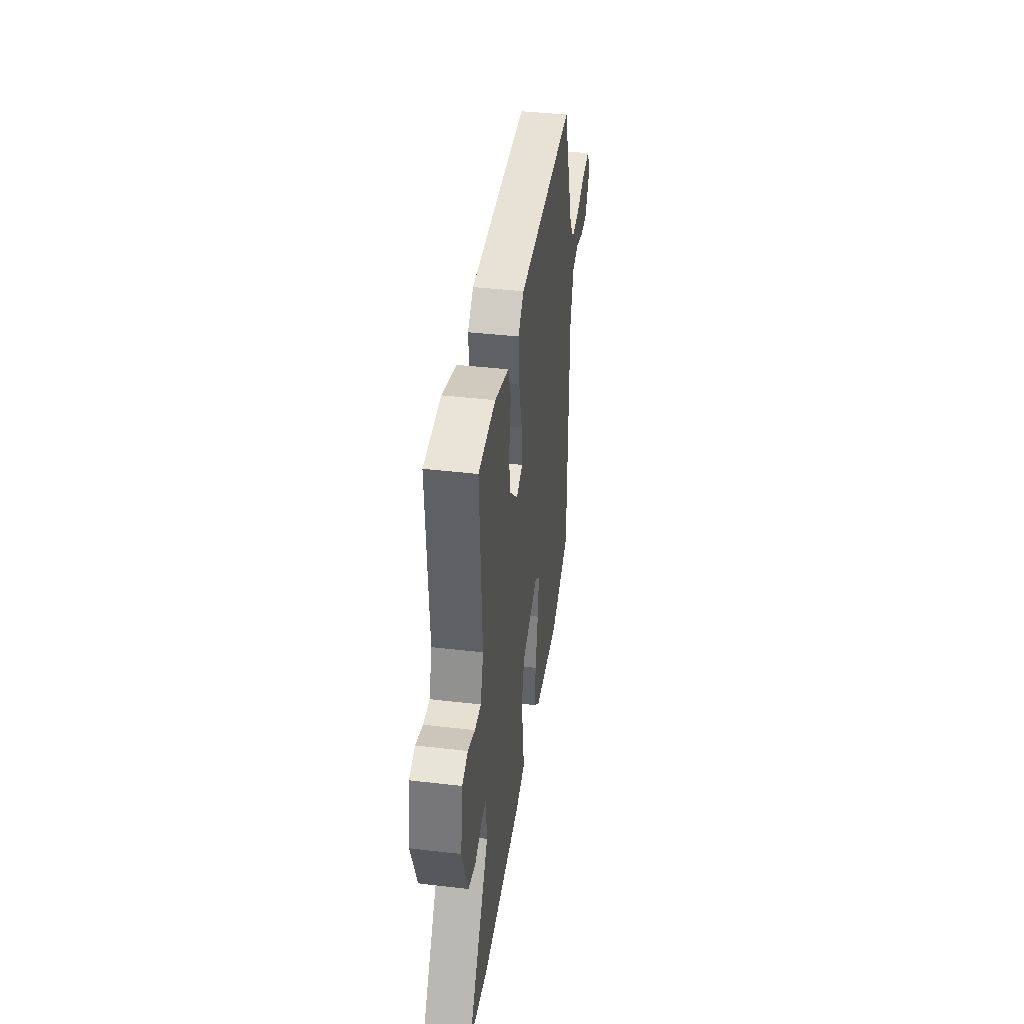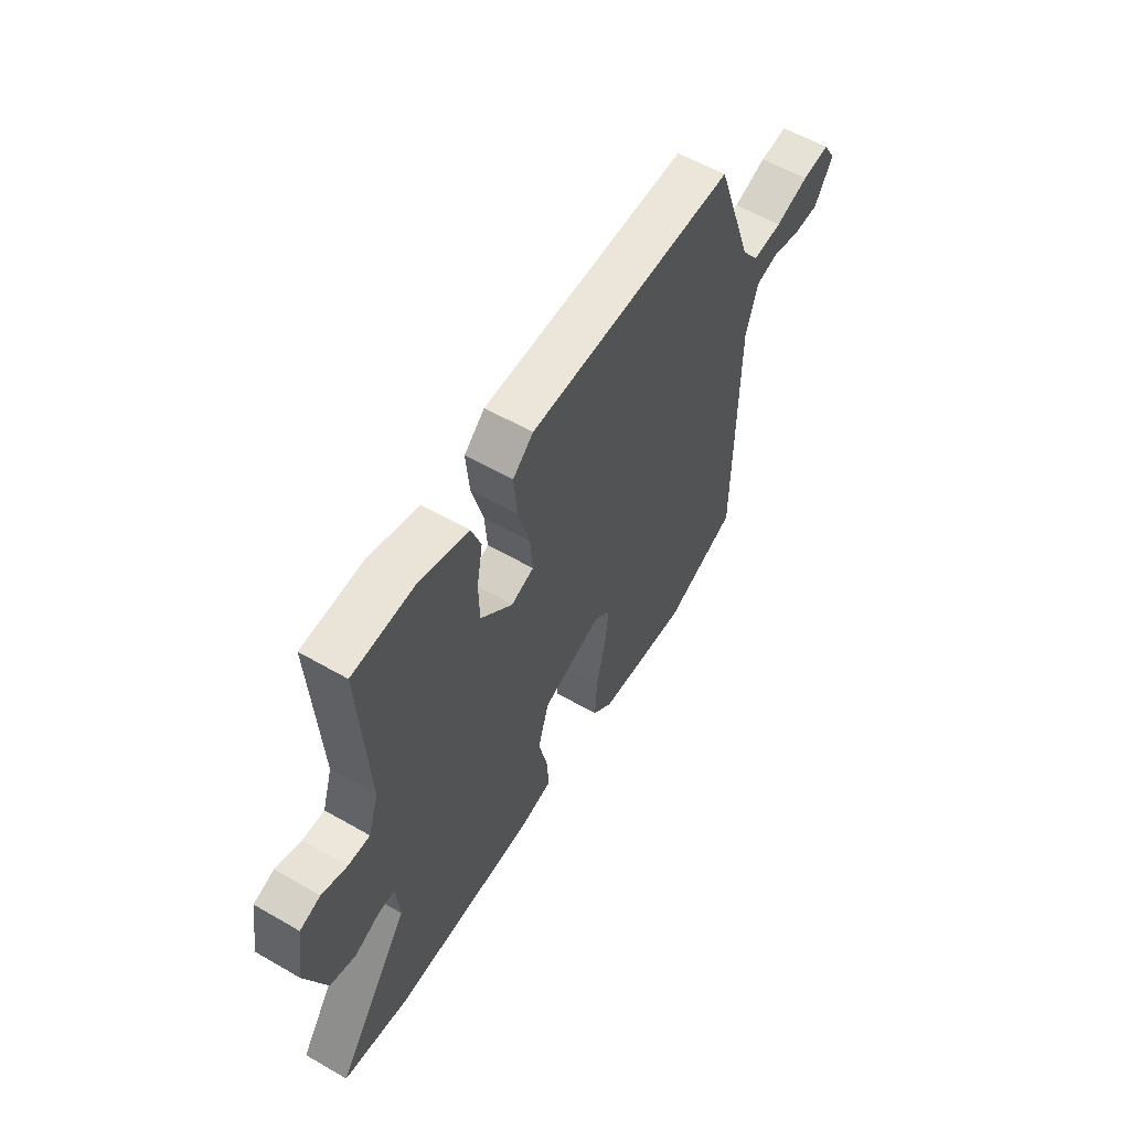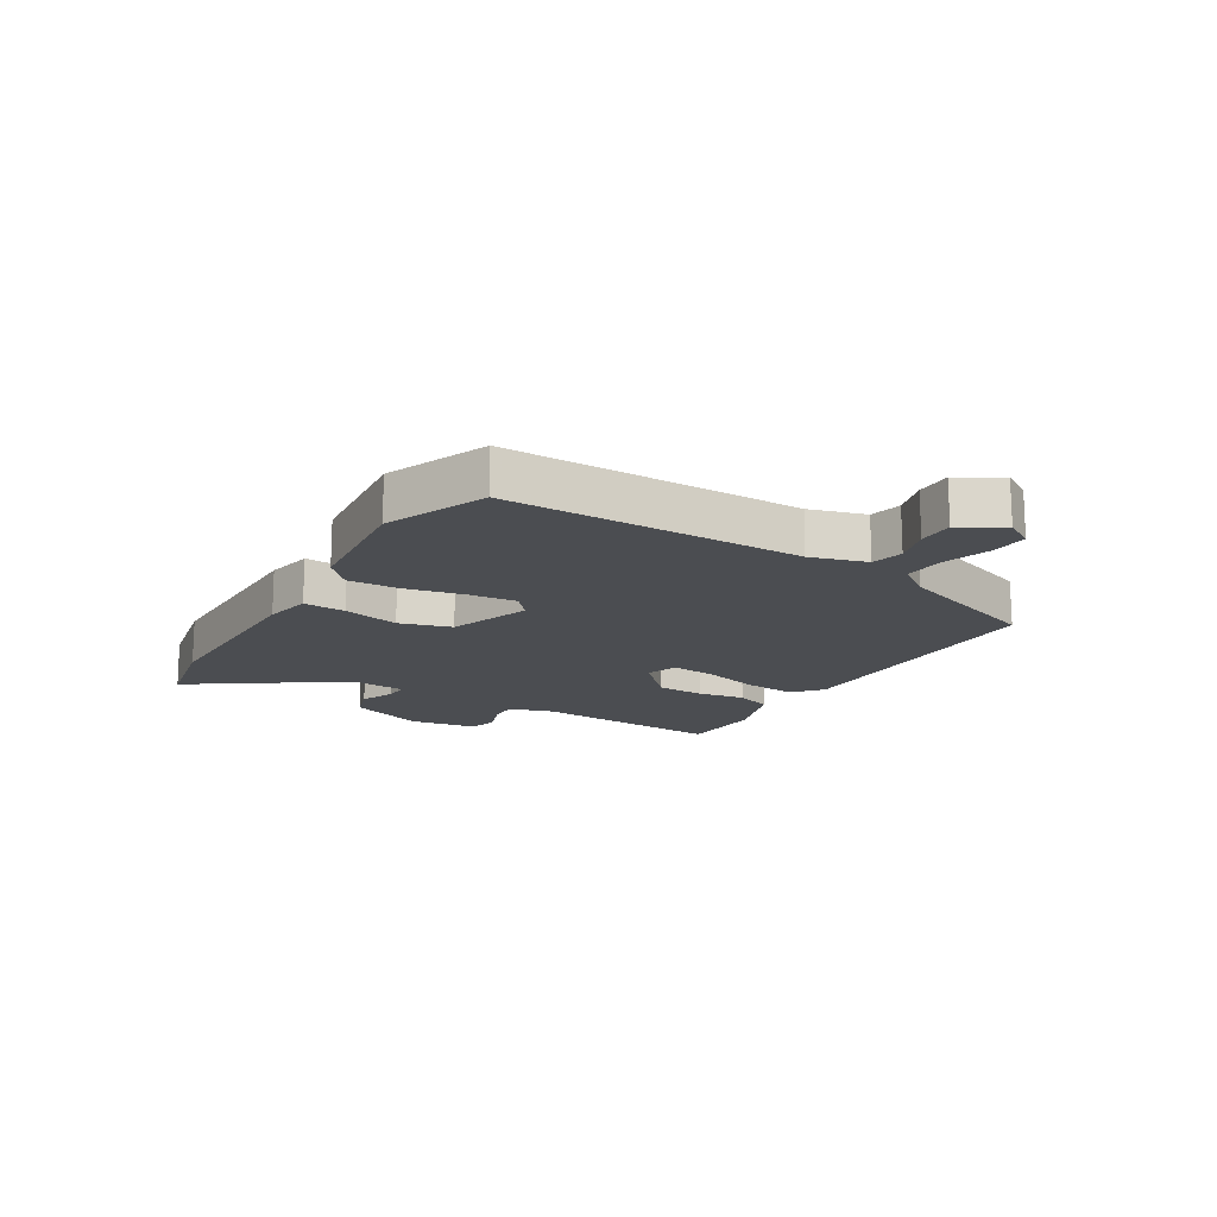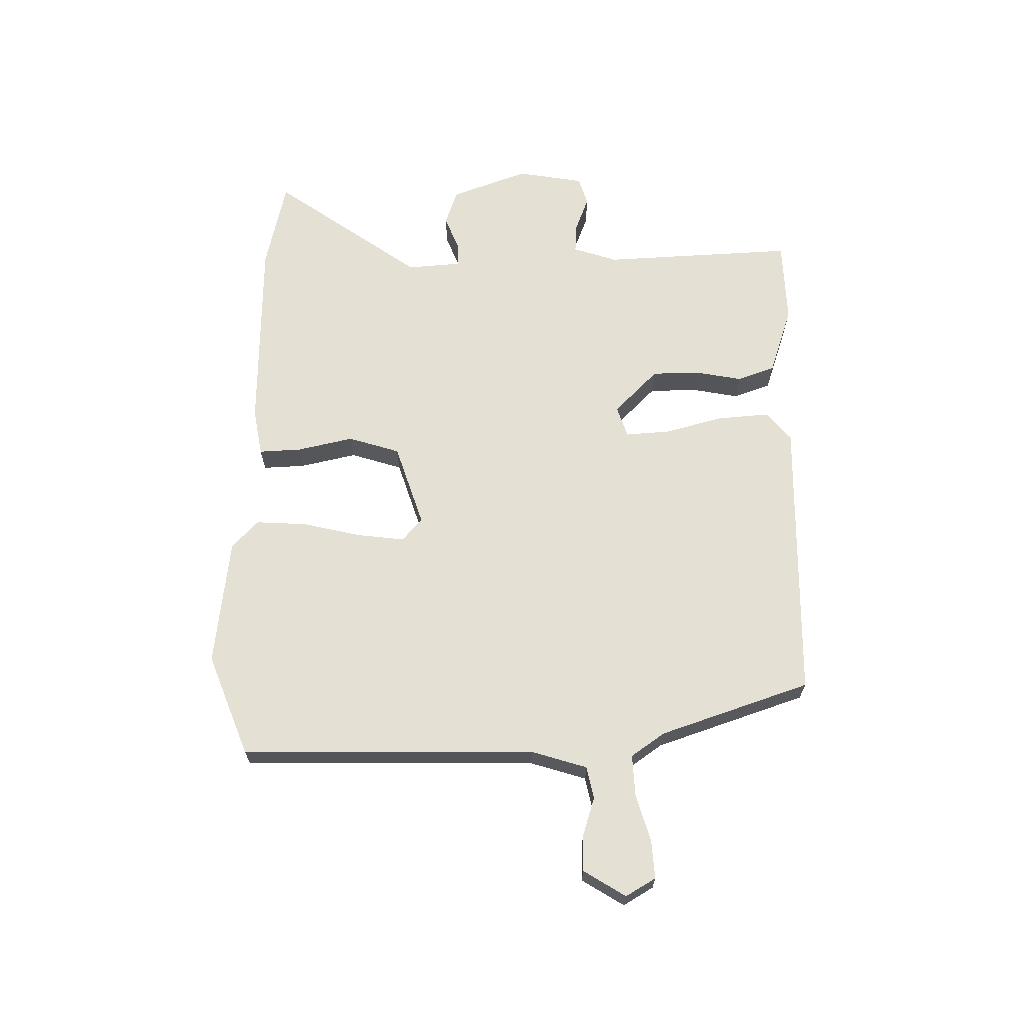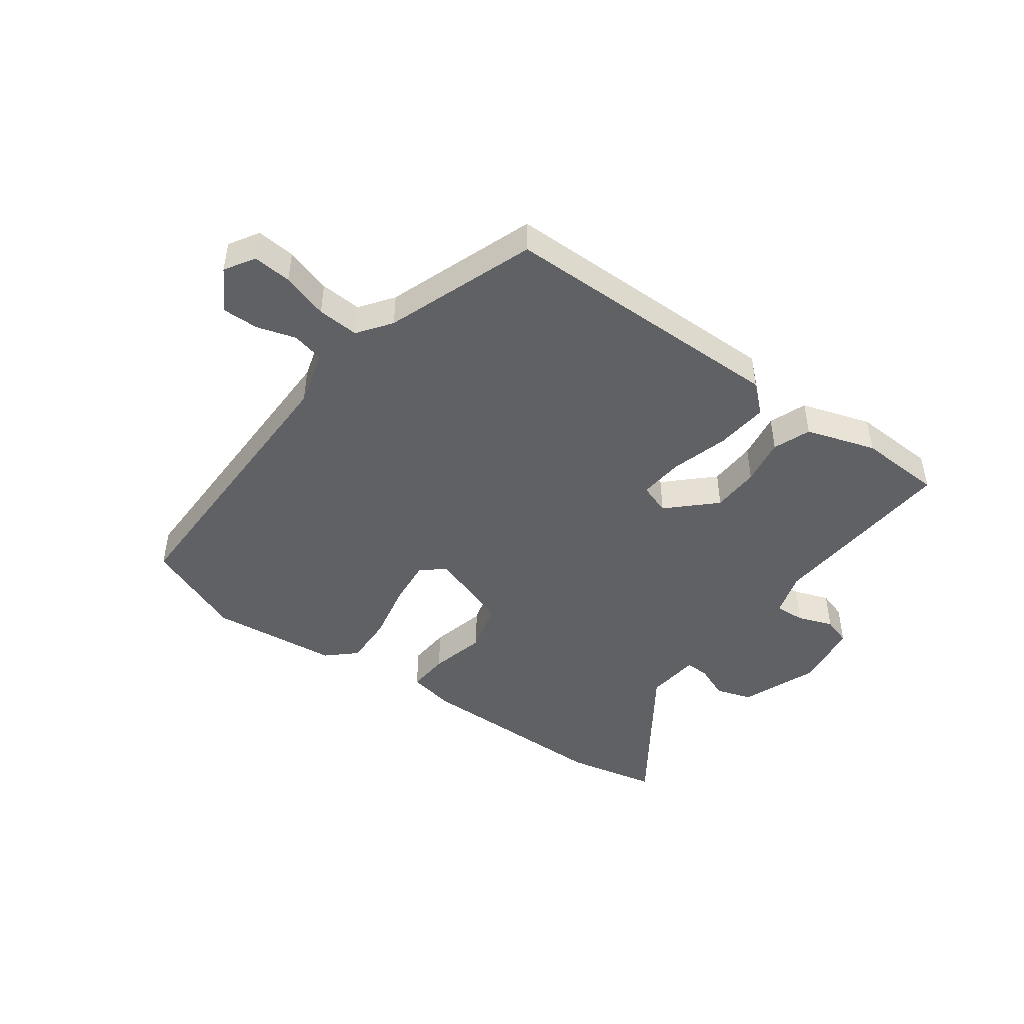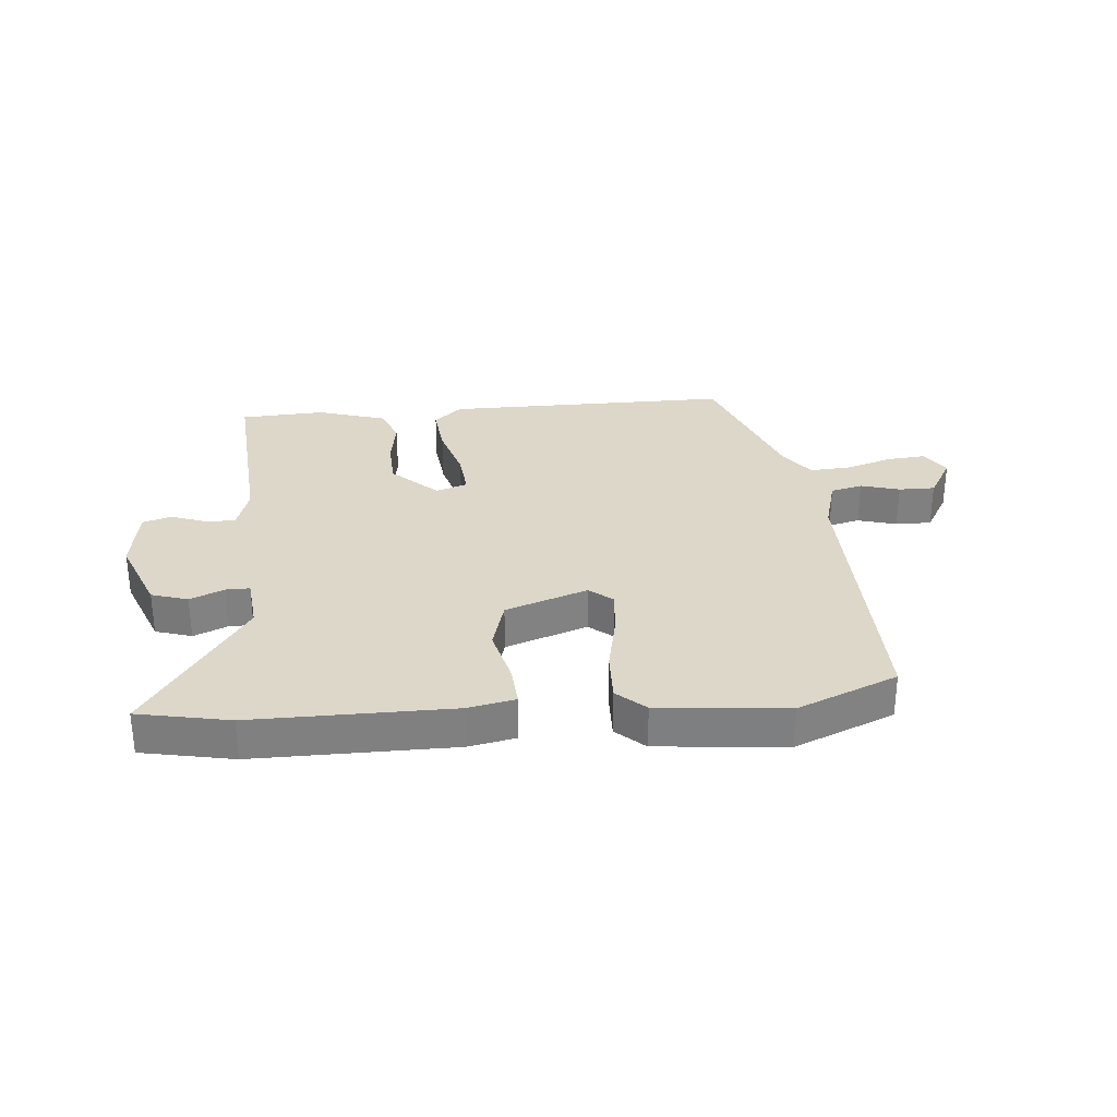
<metadata>
{"format":"obj","ext":"obj","renderer":"f3d","projection":"perspective","resolution":1024,"background":"white","views":[{"elev":40.7,"azim":98.1,"up":"+Z"},{"elev":58.0,"azim":120.8,"up":"+Z"},{"elev":-15.9,"azim":-121.4,"up":"+Y"},{"elev":66.0,"azim":-90.2,"up":"+Y"},{"elev":-45.9,"azim":-36.5,"up":"+Y"},{"elev":30.3,"azim":174.1,"up":"+Y"}]}
</metadata>
<code>
v -0.402 0.07 0.485
v 0.082 0.07 0.49
v 0.13 0.07 0.448
v 0.122 0.07 0.36
v 0.095 0.07 0.262
v 0.089 0.07 0.187
v 0.142 0.07 0.169
v 0.217 0.07 0.242
v 0.219 0.07 0.323
v 0.205 0.07 0.402
v 0.228 0.07 0.465
v 0.345 0.07 0.503
v 0.487 0.07 0.497
v 0.468 0.07 0.172
v 0.492 0.07 0.097
v 0.543 0.07 0.1
v 0.602 0.07 0.122
v 0.65 0.07 0.107
v 0.668 0.07 -0.006
v 0.619 0.07 -0.136
v 0.558 0.07 -0.156
v 0.5 0.07 -0.132
v 0.46 0.07 -0.132
v 0.452 0.07 -0.223
v 0.626 0.07 -0.473
v 0.472 0.07 -0.506
v 0.136 0.07 -0.509
v 0.056 0.07 -0.494
v 0.06 0.07 -0.423
v 0.082 0.07 -0.328
v 0.056 0.07 -0.241
v -0.083 0.07 -0.194
v -0.122 0.07 -0.227
v -0.113 0.07 -0.307
v -0.091 0.07 -0.406
v -0.087 0.07 -0.492
v -0.134 0.07 -0.536
v -0.35 0.07 -0.56
v -0.52 0.07 -0.492
v -0.522 0.07 0.004
v -0.55 0.07 0.098
v -0.604 0.07 0.11
v -0.669 0.07 0.09
v -0.73 0.07 0.089
v -0.773 0.07 0.16
v -0.743 0.07 0.21
v -0.678 0.07 0.205
v -0.6 0.07 0.181
v -0.53 0.07 0.177
v -0.49 0.07 0.233
v -0.402 0 0.485
v 0.082 0 0.49
v 0.13 0 0.448
v 0.122 0 0.36
v 0.095 0 0.262
v 0.089 0 0.187
v 0.142 0 0.169
v 0.217 0 0.242
v 0.219 0 0.323
v 0.205 0 0.402
v 0.228 0 0.465
v 0.345 0 0.503
v 0.487 0 0.497
v 0.468 0 0.172
v 0.492 0 0.097
v 0.543 0 0.1
v 0.602 0 0.122
v 0.65 0 0.107
v 0.668 0 -0.006
v 0.619 0 -0.136
v 0.558 0 -0.156
v 0.5 0 -0.132
v 0.46 0 -0.132
v 0.452 0 -0.223
v 0.626 0 -0.473
v 0.472 0 -0.506
v 0.136 0 -0.509
v 0.056 0 -0.494
v 0.06 0 -0.423
v 0.082 0 -0.328
v 0.056 0 -0.241
v -0.083 0 -0.194
v -0.122 0 -0.227
v -0.113 0 -0.307
v -0.091 0 -0.406
v -0.087 0 -0.492
v -0.134 0 -0.536
v -0.35 0 -0.56
v -0.52 0 -0.492
v -0.522 0 0.004
v -0.55 0 0.098
v -0.604 0 0.11
v -0.669 0 0.09
v -0.73 0 0.089
v -0.773 0 0.16
v -0.743 0 0.21
v -0.678 0 0.205
v -0.6 0 0.181
v -0.53 0 0.177
v -0.49 0 0.233
f 46 47 48
f 45 46 48
f 44 45 48
f 43 44 48
f 42 43 48
f 41 42 48 49
f 40 41 49 50
f 40 50 1
f 39 40 1
f 38 39 1
f 37 38 1
f 36 37 1
f 35 36 1
f 34 35 1
f 28 29 30
f 27 28 30
f 26 27 30
f 25 26 30
f 24 25 30
f 23 24 30 31
f 20 21 22
f 19 20 22
f 18 19 22
f 17 18 22
f 16 17 22
f 15 16 22 23
f 23 31 32
f 15 23 32
f 14 15 32
f 12 13 14
f 11 12 14
f 10 11 14
f 9 10 14
f 3 4 5
f 2 3 5
f 1 2 5
f 1 5 6
f 33 34 1
f 32 33 1 6
f 8 9 14
f 7 8 14 32
f 6 7 32
f 98 97 96
f 98 96 95
f 98 95 94
f 98 94 93
f 98 93 92
f 99 98 92 91
f 100 99 91 90
f 51 100 90
f 51 90 89
f 51 89 88
f 51 88 87
f 51 87 86
f 51 86 85
f 51 85 84
f 80 79 78
f 80 78 77
f 80 77 76
f 80 76 75
f 80 75 74
f 81 80 74 73
f 72 71 70
f 72 70 69
f 72 69 68
f 72 68 67
f 72 67 66
f 73 72 66 65
f 82 81 73
f 82 73 65
f 82 65 64
f 64 63 62
f 64 62 61
f 64 61 60
f 64 60 59
f 55 54 53
f 55 53 52
f 55 52 51
f 56 55 51
f 51 84 83
f 56 51 83 82
f 64 59 58
f 82 64 58 57
f 82 57 56
f 1 51 52 2
f 2 52 53 3
f 3 53 54 4
f 4 54 55 5
f 5 55 56 6
f 6 56 57 7
f 7 57 58 8
f 8 58 59 9
f 9 59 60 10
f 10 60 61 11
f 11 61 62 12
f 12 62 63 13
f 13 63 64 14
f 14 64 65 15
f 15 65 66 16
f 16 66 67 17
f 17 67 68 18
f 18 68 69 19
f 19 69 70 20
f 20 70 71 21
f 21 71 72 22
f 22 72 73 23
f 23 73 74 24
f 24 74 75 25
f 25 75 76 26
f 26 76 77 27
f 27 77 78 28
f 28 78 79 29
f 29 79 80 30
f 30 80 81 31
f 31 81 82 32
f 32 82 83 33
f 33 83 84 34
f 34 84 85 35
f 35 85 86 36
f 36 86 87 37
f 37 87 88 38
f 38 88 89 39
f 39 89 90 40
f 40 90 91 41
f 41 91 92 42
f 42 92 93 43
f 43 93 94 44
f 44 94 95 45
f 45 95 96 46
f 46 96 97 47
f 47 97 98 48
f 48 98 99 49
f 49 99 100 50
f 50 100 51 1

</code>
